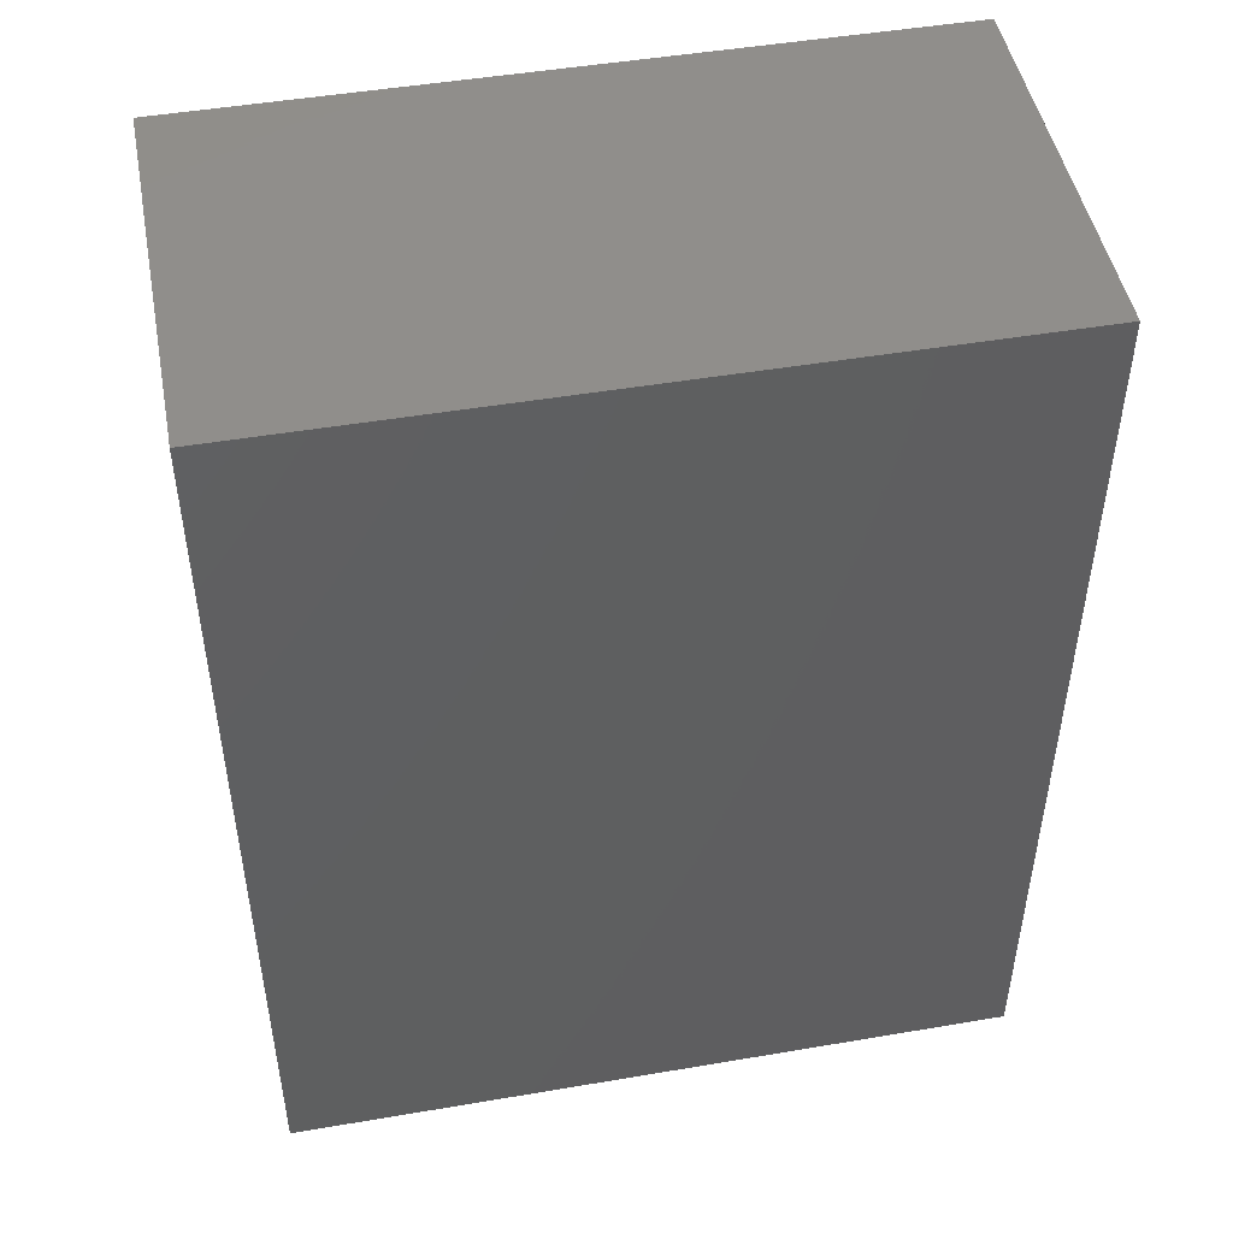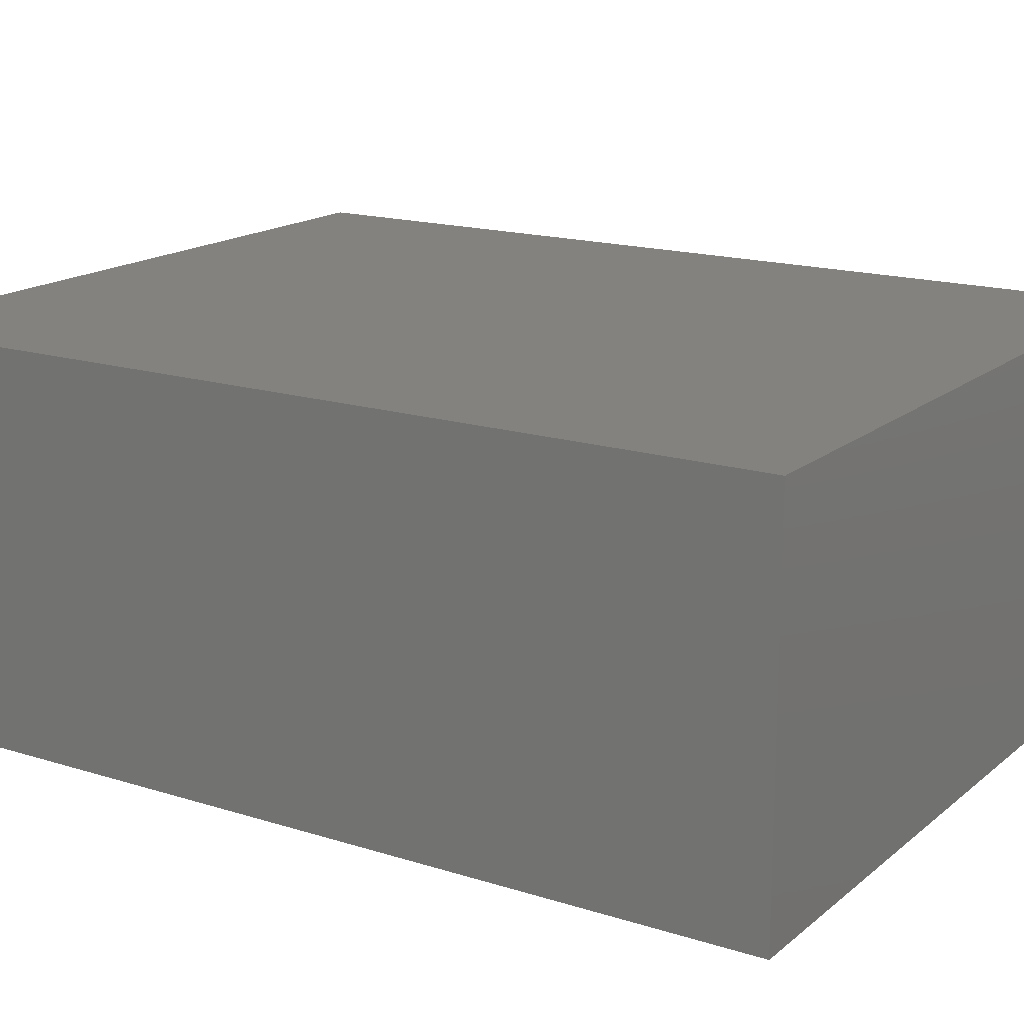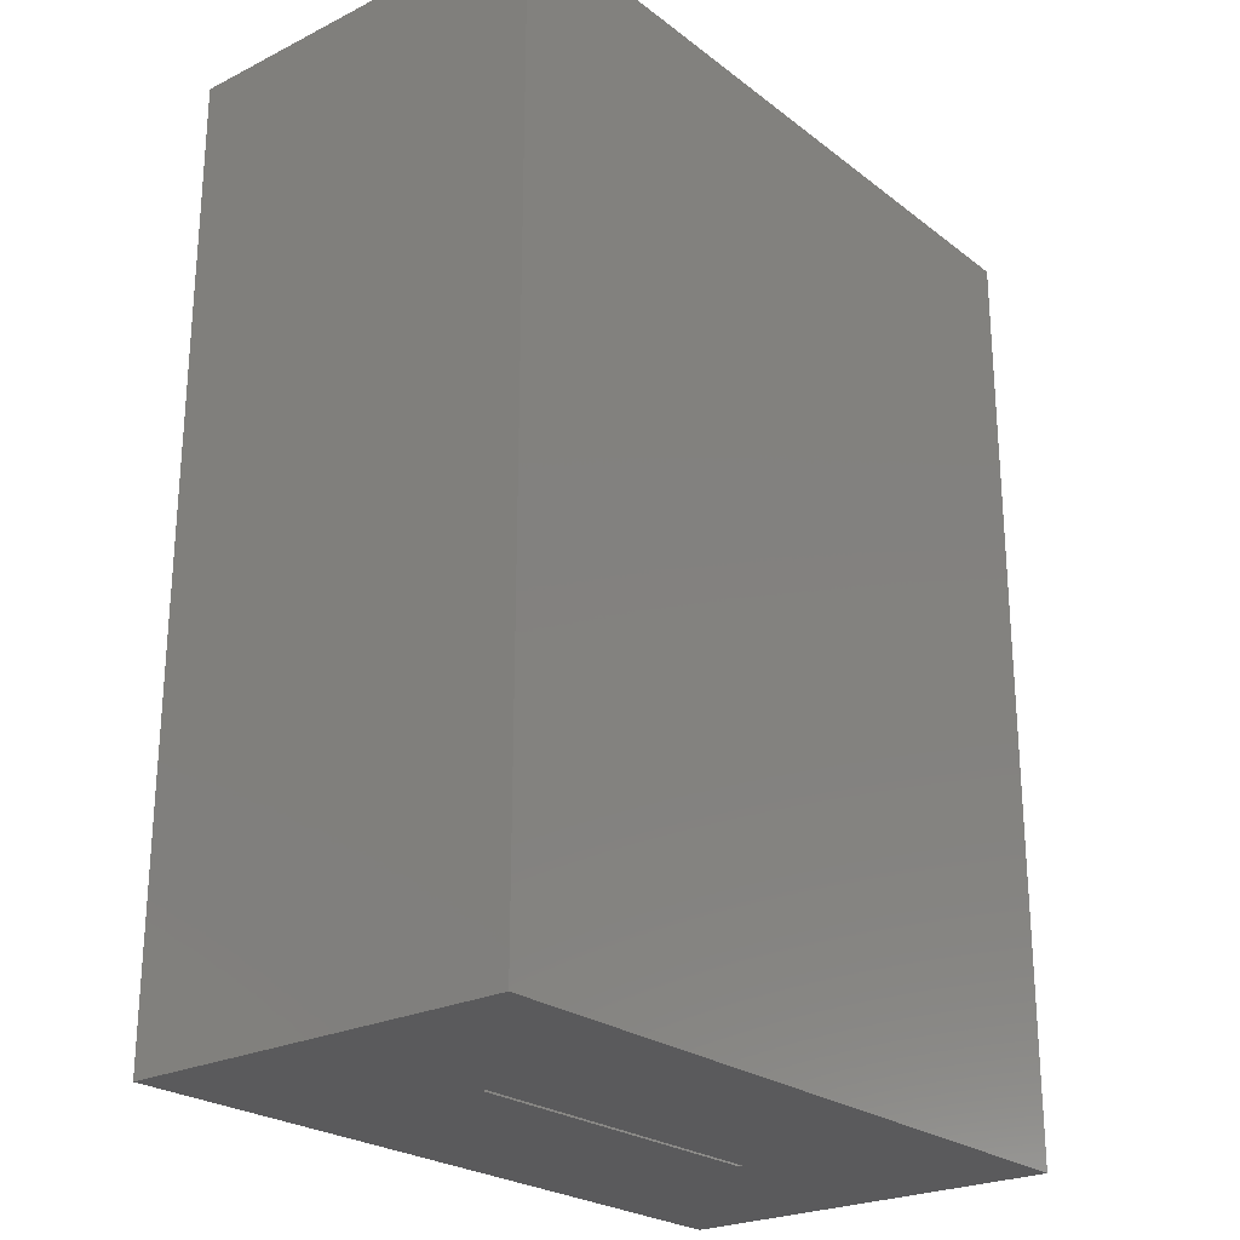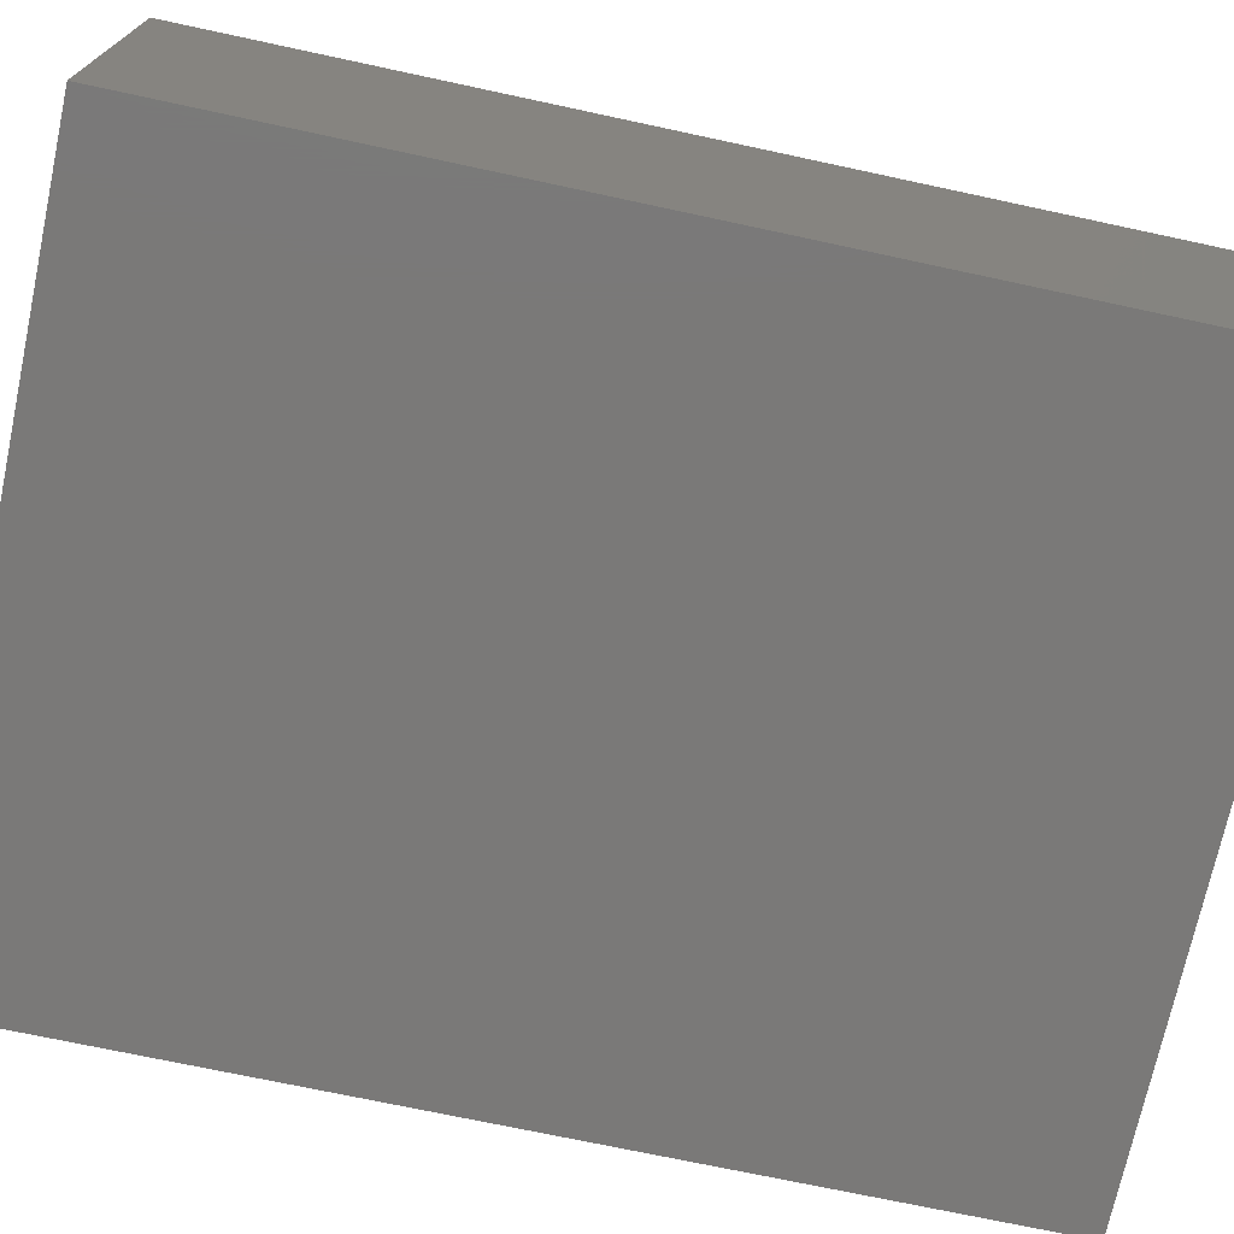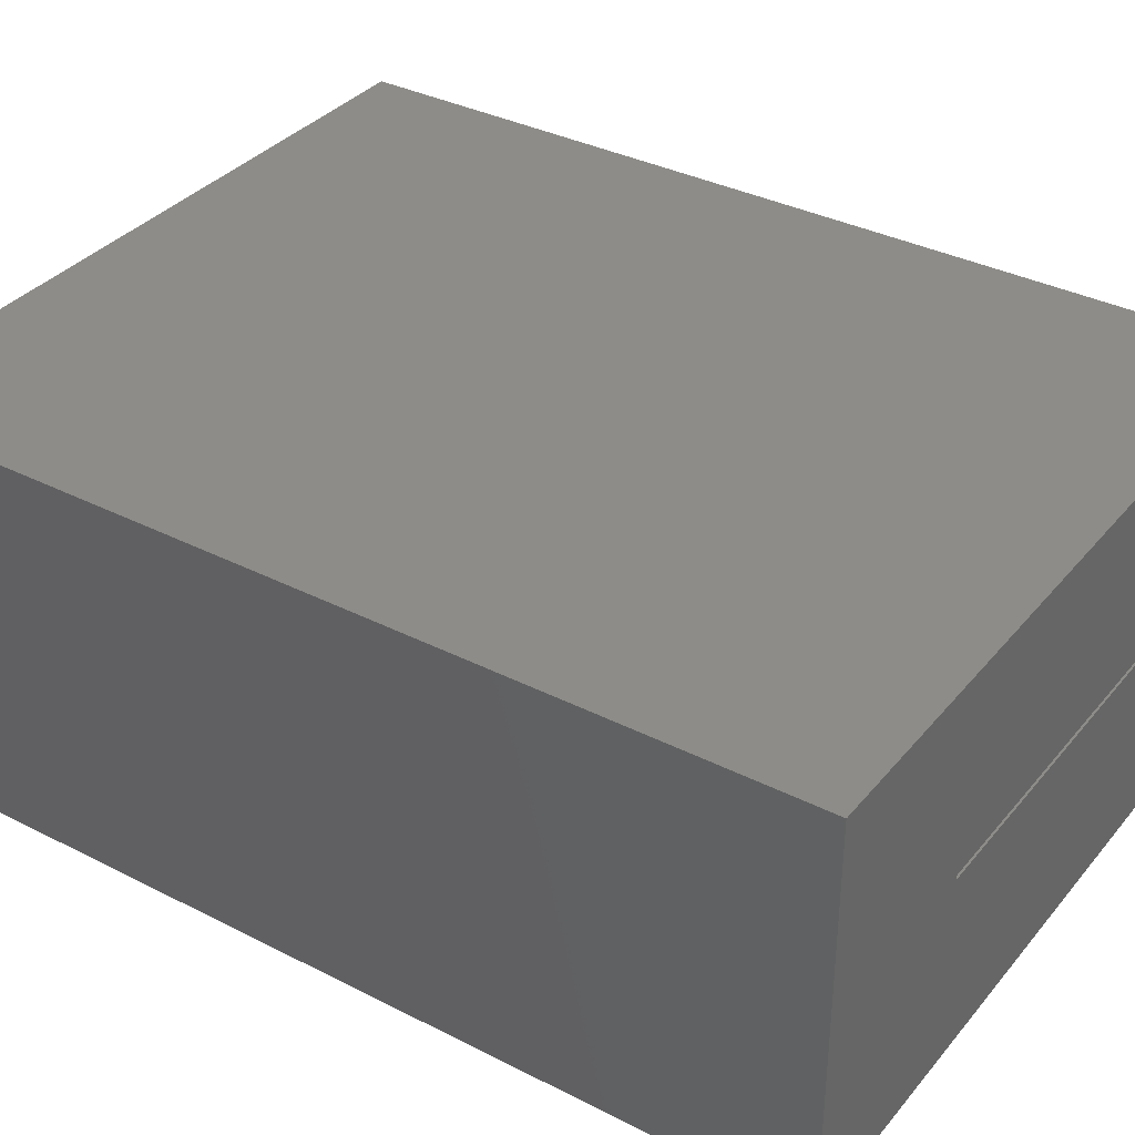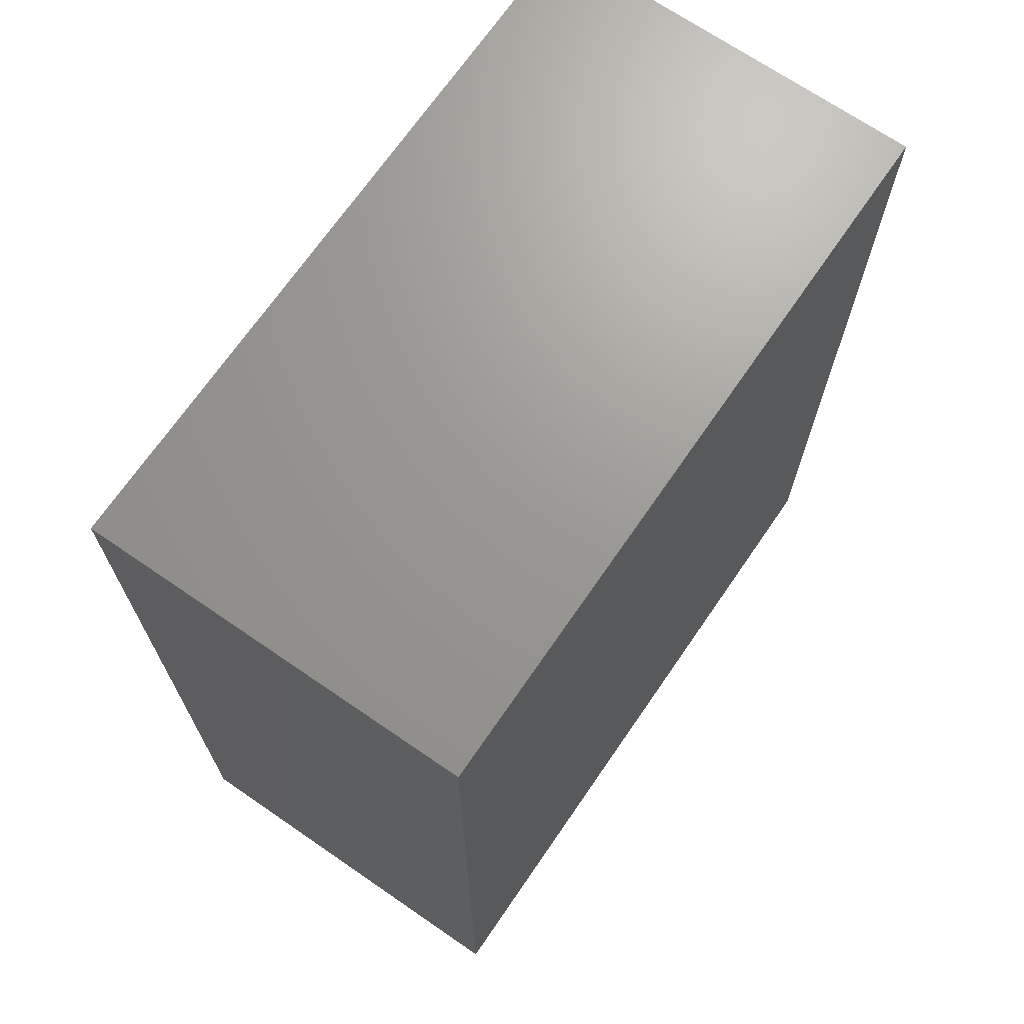
<metadata>
{"format":"stl","ext":"stl","renderer":"f3d","projection":"perspective","resolution":1024,"background":"white","views":[{"elev":48.0,"azim":169.2,"up":"+Y"},{"elev":16.7,"azim":122.6,"up":"+Z"},{"elev":-24.5,"azim":-50.9,"up":"+Y"},{"elev":-72.4,"azim":77.9,"up":"+Z"},{"elev":35.4,"azim":-56.0,"up":"+Z"},{"elev":69.7,"azim":-55.5,"up":"+Y"}]}
</metadata>
<code>
# stl→obj: 16 verts, 28 faces
v 0.7174 -0.75 0.3672
v 0.3815 -0.75 0.03125
v 0.3815 -0.75 0.02344
v -0.5469 -0.75 0.3672
v -0.5469 -0.75 -0.3125
v -0.2109 -0.75 0.02344
v -0.2109 -0.75 0.03125
v 0.7174 -0.75 -0.3125
v 0.3815 0.5469 0.03125
v 0.3815 0.5469 0.02344
v -0.2109 0.5469 0.03125
v -0.2109 0.5469 0.02344
v 0.7174 0.8828 0.3672
v 0.7174 0.8828 -0.3125
v -0.5469 0.8828 0.3672
v -0.5469 0.8828 -0.3125
f 1 2 3
f 4 5 6
f 4 6 7
f 4 7 2
f 4 2 1
f 6 5 3
f 3 5 8
f 3 8 1
f 2 9 3
f 3 9 10
f 11 7 12
f 12 7 6
f 6 3 12
f 12 3 10
f 7 11 2
f 2 11 9
f 1 8 13
f 13 8 14
f 13 14 15
f 15 14 16
f 15 16 4
f 4 16 5
f 5 16 8
f 8 16 14
f 4 1 15
f 15 1 13
f 9 11 10
f 10 11 12

</code>
